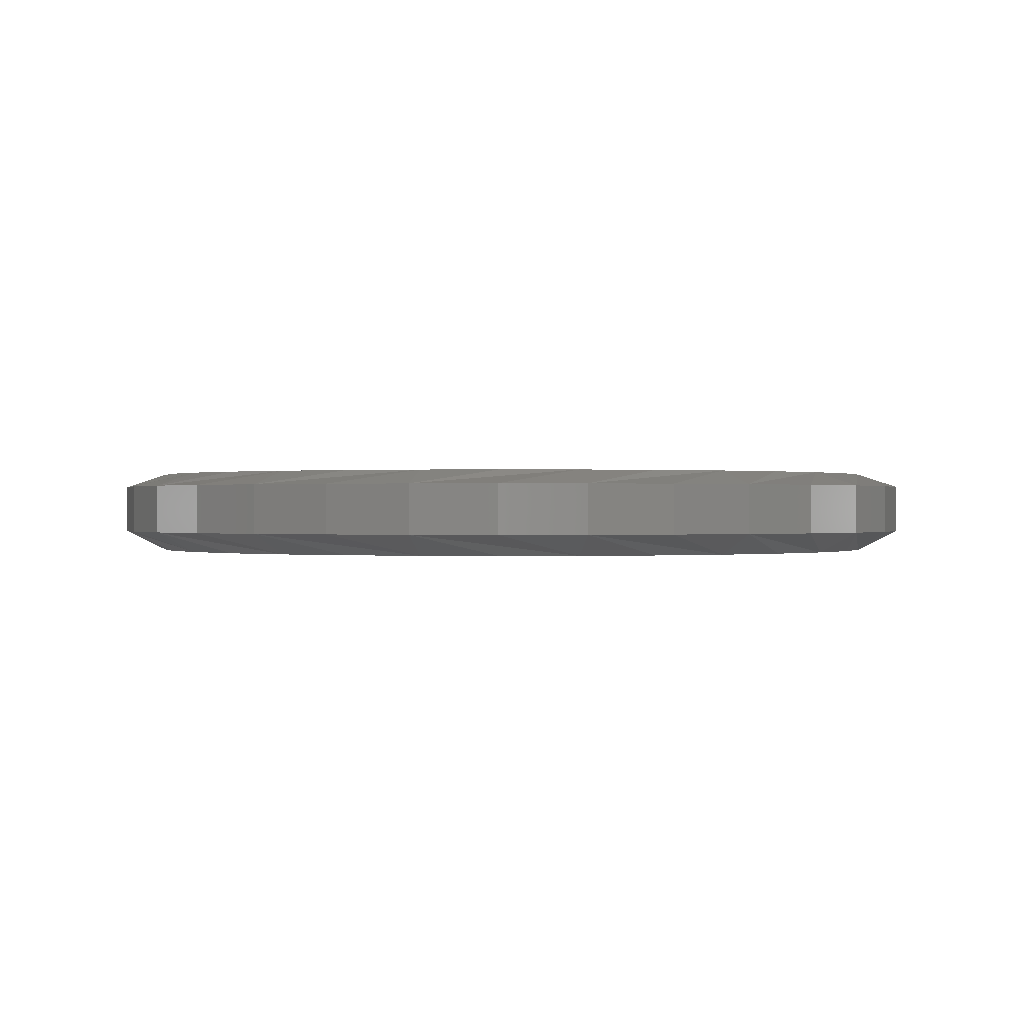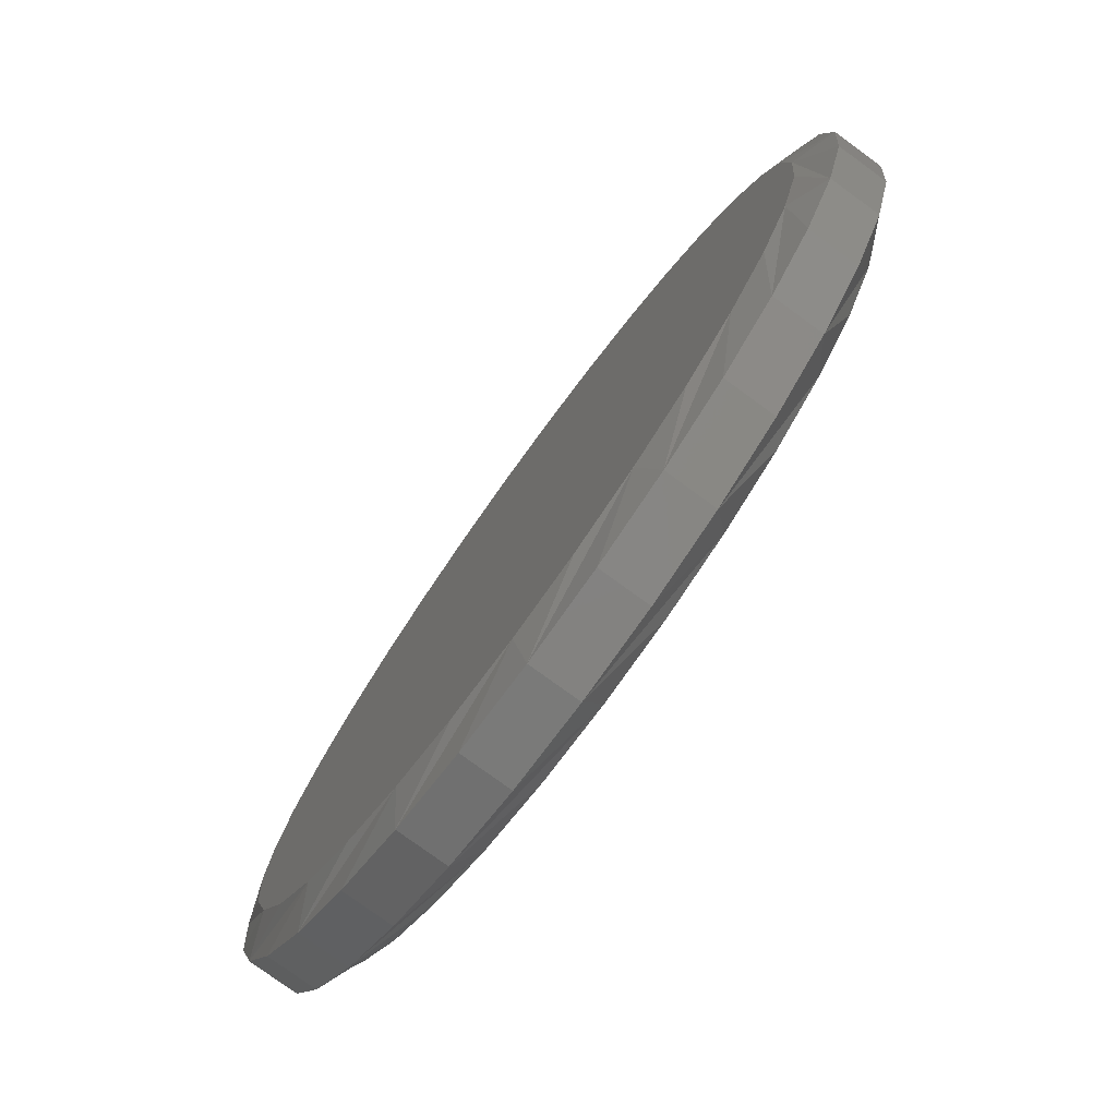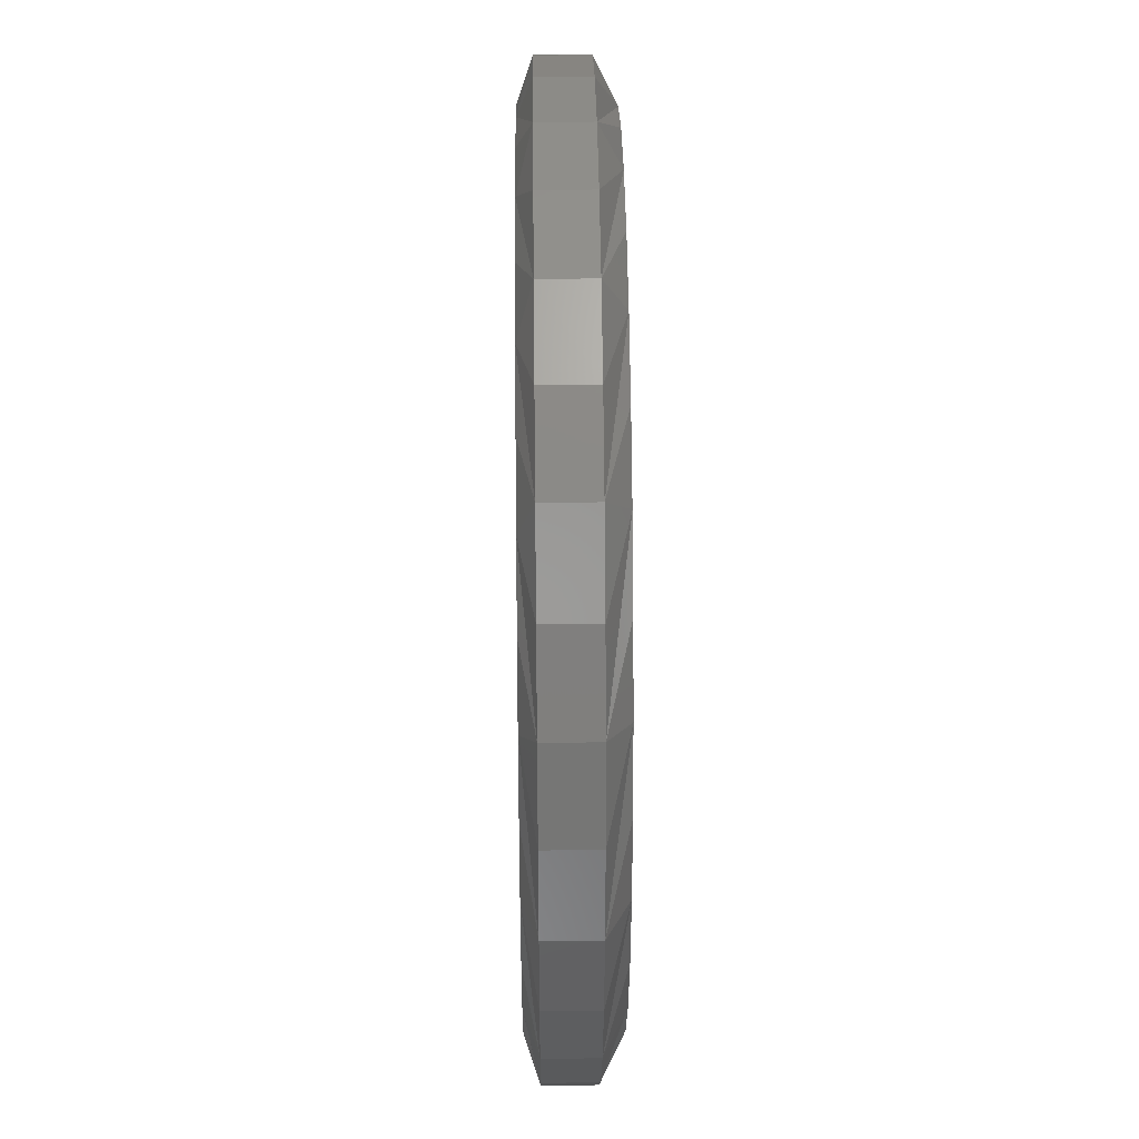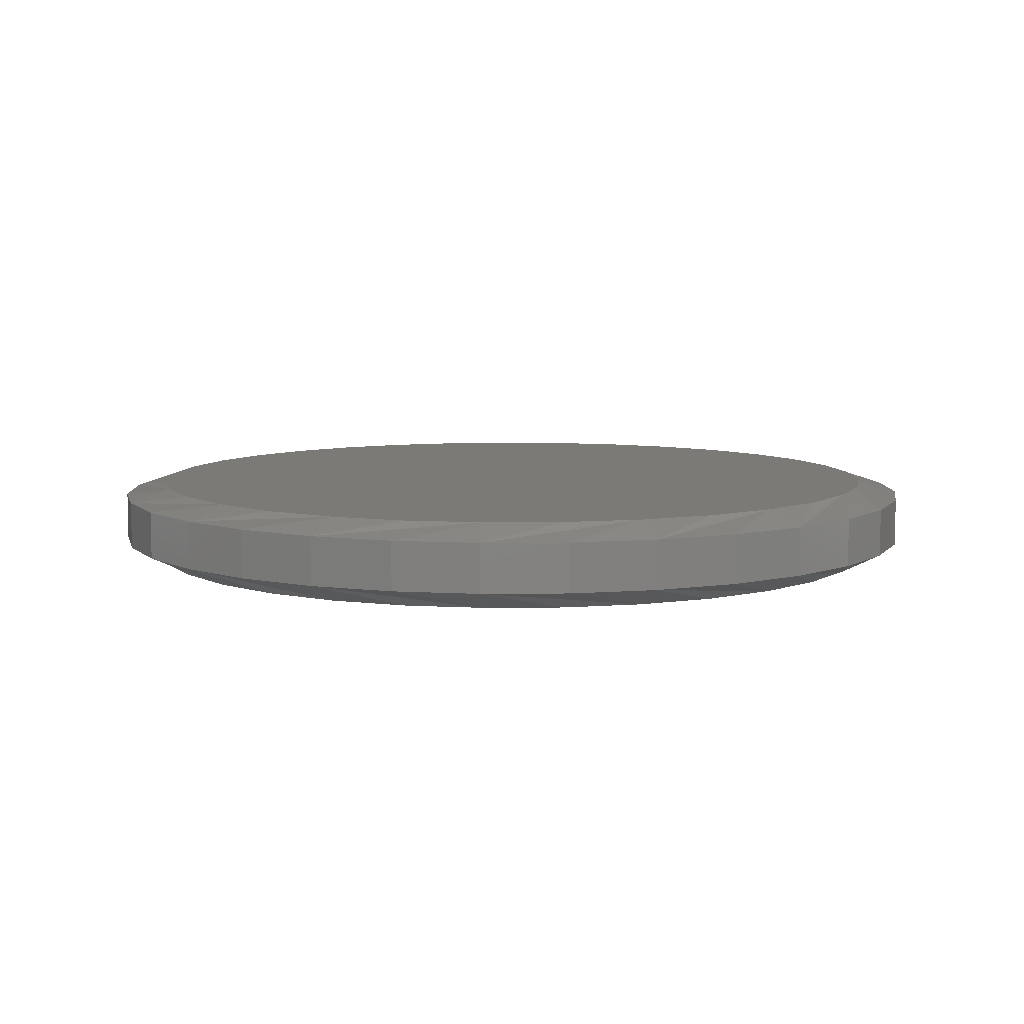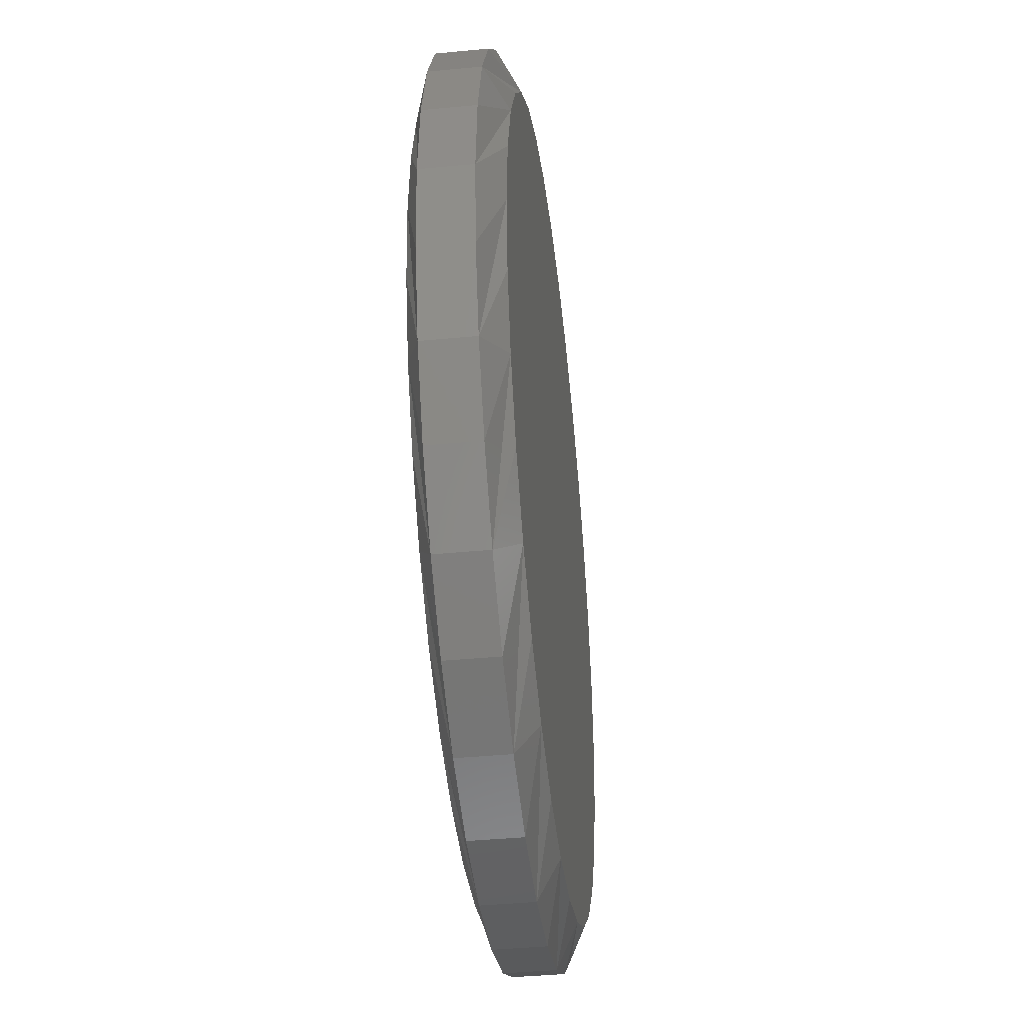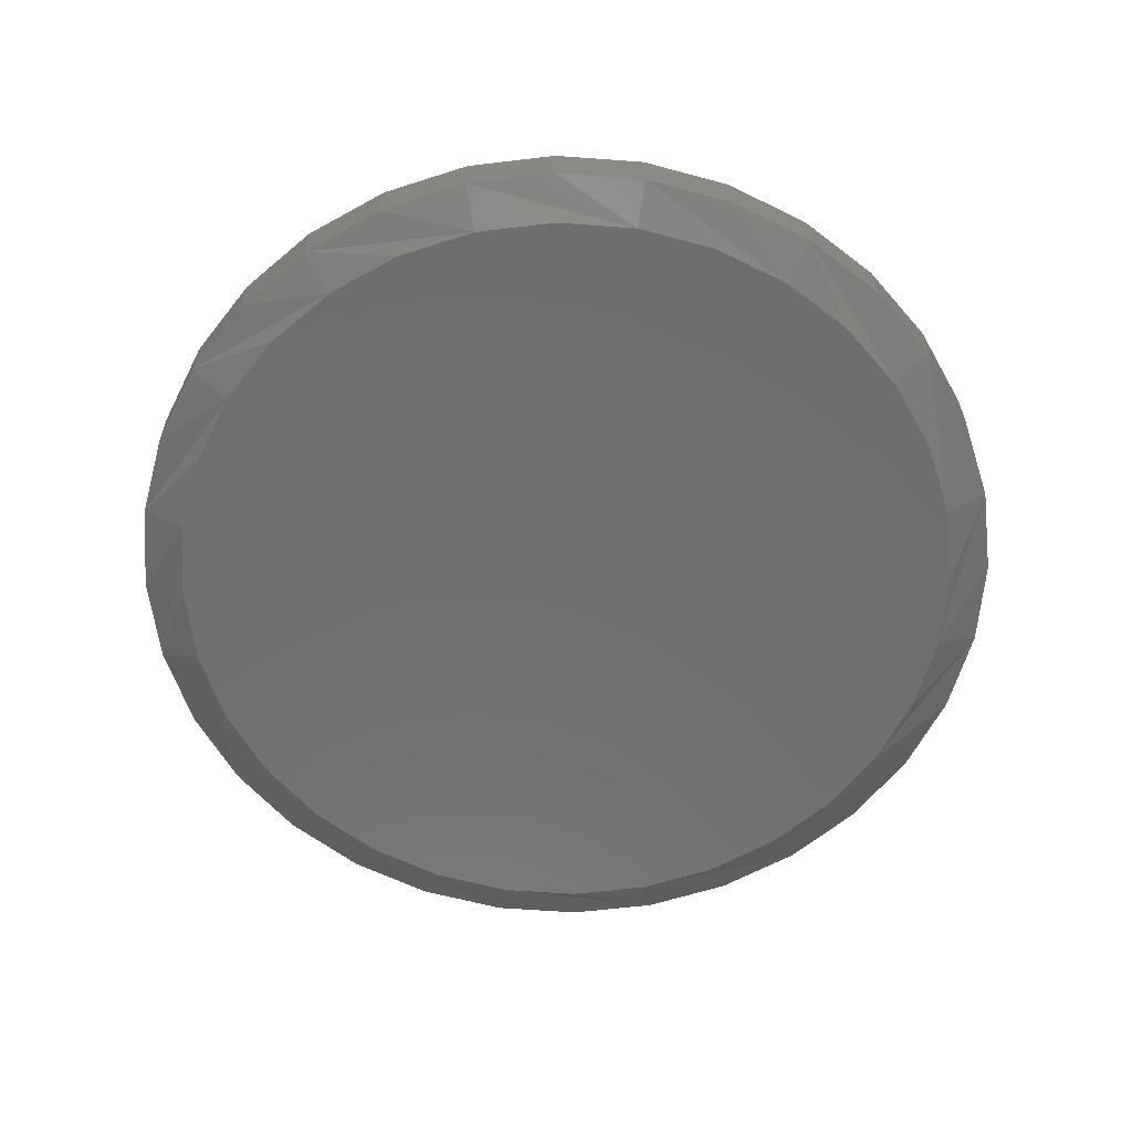
<metadata>
{"format":"stl","ext":"stl","renderer":"f3d","projection":"perspective","resolution":1024,"background":"white","views":[{"elev":0.1,"azim":-122.0,"up":"+Y"},{"elev":-77.9,"azim":-126.0,"up":"+Z"},{"elev":38.8,"azim":-90.7,"up":"+Z"},{"elev":7.5,"azim":-176.0,"up":"+Y"},{"elev":-41.1,"azim":-83.3,"up":"+Z"},{"elev":-60.8,"azim":80.1,"up":"+Y"}]}
</metadata>
<code>
# stl→obj: 129 verts, 254 faces
v 0.4974 -0.01562 -1.963e-16
v 0.4974 -0.07031 -1.963e-16
v 0.488 -0.01562 -0.09549
v 0.488 -0.07031 -0.09549
v 0.4601 -0.01562 -0.1873
v 0.4601 -0.07031 -0.1873
v 0.4149 -0.01562 -0.2719
v 0.4149 -0.07031 -0.2719
v 0.354 -0.01562 -0.3461
v 0.354 -0.07031 -0.3461
v 0.2798 -0.01562 -0.407
v 0.2798 -0.07031 -0.407
v 0.1952 -0.01562 -0.4522
v 0.1952 -0.07031 -0.4522
v 0.1034 -0.01562 -0.4801
v 0.1034 -0.07031 -0.4801
v 0.007895 -0.01562 -0.4895
v 0.007895 -0.07031 -0.4895
v -0.0876 -0.01562 -0.4801
v -0.0876 -0.07031 -0.4801
v -0.1794 -0.01562 -0.4522
v -0.1794 -0.07031 -0.4522
v -0.264 -0.01562 -0.407
v -0.264 -0.07031 -0.407
v -0.3382 -0.01562 -0.3461
v -0.3382 -0.07031 -0.3461
v -0.3991 -0.01562 -0.2719
v -0.3991 -0.07031 -0.2719
v -0.4443 -0.01562 -0.1873
v -0.4443 -0.07031 -0.1873
v -0.4722 -0.01562 -0.09549
v -0.4722 -0.07031 -0.09549
v -0.4816 -0.01562 4.351e-17
v -0.4816 -0.07031 4.351e-17
v -0.4722 -0.01562 0.09549
v -0.4722 -0.07031 0.09549
v -0.4443 -0.01562 0.1873
v -0.4443 -0.07031 0.1873
v -0.3991 -0.01562 0.2719
v -0.3991 -0.07031 0.2719
v -0.3382 -0.01562 0.3461
v -0.3382 -0.07031 0.3461
v -0.264 -0.01562 0.407
v -0.264 -0.07031 0.407
v -0.1794 -0.01562 0.4522
v -0.1794 -0.07031 0.4522
v -0.0876 -0.01562 0.4801
v -0.0876 -0.07031 0.4801
v 0.007895 -0.01562 0.4895
v 0.007895 -0.07031 0.4895
v 0.1034 -0.01562 0.4801
v 0.1034 -0.07031 0.4801
v 0.1952 -0.01562 0.4522
v 0.1952 -0.07031 0.4522
v 0.2798 -0.01562 0.407
v 0.2798 -0.07031 0.407
v 0.354 -0.01562 0.3461
v 0.354 -0.07031 0.3461
v 0.4149 -0.01562 0.2719
v 0.4149 -0.07031 0.2719
v 0.4601 -0.01562 0.1873
v 0.4601 -0.07031 0.1873
v 0.488 -0.01562 0.09549
v 0.488 -0.07031 0.09549
v -0.07845 -0.09375 0.4341
v 0.09424 -0.09375 0.4341
v 0.007895 -0.09375 0.4426
v 0.1773 -0.09375 0.4089
v -0.1615 -0.09375 0.4089
v 0.2538 -0.09375 0.368
v -0.238 -0.09375 0.368
v 0.3209 -0.09375 0.313
v -0.3051 -0.09375 0.313
v 0.3759 -0.09375 0.2459
v -0.3601 -0.09375 0.2459
v 0.4168 -0.09375 0.1694
v -0.401 -0.09375 0.1694
v 0.442 -0.09375 0.08635
v -0.4262 -0.09375 0.08635
v 0.4505 -0.09375 3.35e-14
v -0.4347 -0.09375 3.368e-14
v 0.442 -0.09375 -0.08635
v -0.4262 -0.09375 -0.08635
v 0.4168 -0.09375 -0.1694
v -0.401 -0.09375 -0.1694
v 0.3759 -0.09375 -0.2459
v -0.3601 -0.09375 -0.2459
v 0.3209 -0.09375 -0.313
v -0.3051 -0.09375 -0.313
v 0.2538 -0.09375 -0.368
v -0.238 -0.09375 -0.368
v 0.1773 -0.09375 -0.4089
v -0.1615 -0.09375 -0.4089
v 0.09424 -0.09375 -0.4341
v -0.07845 -0.09375 -0.4341
v 0.007895 -0.09375 -0.4426
v -0.1132 7.07e-17 0.4257
v -0.03294 7.961e-17 0.4407
v 0.04873 8.868e-17 0.4407
v 0.129 9.759e-17 0.4257
v 0.007895 8.414e-17 -0.4426
v -0.07845 7.456e-17 -0.4341
v 0.09424 9.373e-17 -0.4341
v -0.1615 6.534e-17 -0.4089
v 0.1773 1.029e-16 -0.4089
v -0.238 5.684e-17 -0.368
v 0.2538 1.114e-16 -0.368
v -0.3051 4.94e-17 -0.313
v 0.3209 1.189e-16 -0.313
v -0.3601 4.329e-17 -0.2459
v 0.3759 1.25e-16 -0.2459
v -0.401 3.875e-17 -0.1694
v 0.4168 1.295e-16 -0.1694
v -0.4262 3.595e-17 -0.08635
v 0.442 1.323e-16 -0.08635
v -0.4347 3.5e-17 -4.427e-07
v 0.4505 1.333e-16 2.774e-16
v -0.4272 3.584e-17 0.08133
v 0.443 1.324e-16 0.08133
v -0.4048 3.832e-17 0.1599
v 0.4206 1.3e-16 0.1599
v -0.3684 4.236e-17 0.233
v 0.3842 1.259e-16 0.233
v -0.3192 4.783e-17 0.2982
v 0.335 1.205e-16 0.2982
v -0.2588 5.453e-17 0.3532
v 0.2746 1.138e-16 0.3532
v -0.1894 6.224e-17 0.3962
v 0.2052 1.06e-16 0.3962
f 1 2 3
f 3 2 4
f 3 4 5
f 5 4 6
f 5 6 7
f 7 6 8
f 7 8 9
f 9 8 10
f 9 10 11
f 11 10 12
f 11 12 13
f 13 12 14
f 13 14 15
f 15 14 16
f 15 16 17
f 17 16 18
f 17 18 19
f 19 18 20
f 19 20 21
f 21 20 22
f 21 22 23
f 23 22 24
f 23 24 25
f 25 24 26
f 25 26 27
f 27 26 28
f 27 28 29
f 29 28 30
f 29 30 31
f 31 30 32
f 31 32 33
f 33 32 34
f 33 34 35
f 35 34 36
f 35 36 37
f 37 36 38
f 37 38 39
f 39 38 40
f 39 40 41
f 41 40 42
f 41 42 43
f 43 42 44
f 43 44 45
f 45 44 46
f 45 46 47
f 47 46 48
f 47 48 49
f 49 48 50
f 49 50 51
f 51 50 52
f 51 52 53
f 53 52 54
f 53 54 55
f 55 54 56
f 55 56 57
f 57 56 58
f 57 58 59
f 59 58 60
f 59 60 61
f 61 60 62
f 61 62 63
f 63 62 64
f 63 64 1
f 1 64 2
f 65 66 67
f 66 65 68
f 68 65 69
f 68 69 70
f 70 69 71
f 70 71 72
f 72 71 73
f 72 73 74
f 74 73 75
f 74 75 76
f 76 75 77
f 76 77 78
f 78 77 79
f 78 79 80
f 80 79 81
f 80 81 82
f 82 81 83
f 82 83 84
f 84 83 85
f 84 85 86
f 86 85 87
f 86 87 88
f 88 87 89
f 88 89 90
f 90 89 91
f 90 91 92
f 92 91 93
f 92 93 94
f 94 93 95
f 94 95 96
f 84 6 4
f 34 32 81
f 85 30 28
f 89 26 24
f 93 22 20
f 96 18 16
f 92 14 12
f 88 10 8
f 80 82 2
f 2 82 84
f 2 84 4
f 85 83 30
f 30 83 81
f 30 81 32
f 89 87 26
f 26 87 85
f 26 85 28
f 93 91 22
f 22 91 89
f 22 89 24
f 96 95 18
f 18 95 93
f 18 93 20
f 92 94 14
f 14 94 96
f 14 96 16
f 88 90 10
f 10 90 92
f 10 92 12
f 84 86 6
f 6 86 88
f 6 88 8
f 77 38 36
f 2 64 80
f 76 62 60
f 72 58 56
f 68 54 52
f 67 50 48
f 69 46 44
f 73 42 40
f 81 79 34
f 34 79 77
f 34 77 36
f 76 78 62
f 62 78 80
f 62 80 64
f 72 74 58
f 58 74 76
f 58 76 60
f 68 70 54
f 54 70 72
f 54 72 56
f 67 66 50
f 50 66 68
f 50 68 52
f 69 65 46
f 46 65 67
f 46 67 48
f 73 71 42
f 42 71 69
f 42 69 44
f 77 75 38
f 38 75 73
f 38 73 40
f 97 98 99
f 100 97 99
f 101 102 103
f 103 102 104
f 103 104 105
f 105 104 106
f 105 106 107
f 107 106 108
f 107 108 109
f 109 108 110
f 109 110 111
f 111 110 112
f 111 112 113
f 113 112 114
f 113 114 115
f 115 114 116
f 115 116 117
f 117 116 118
f 117 118 119
f 119 118 120
f 119 120 121
f 121 120 122
f 121 122 123
f 123 122 124
f 123 124 125
f 125 124 126
f 125 126 127
f 127 126 128
f 127 128 129
f 129 128 97
f 129 97 100
f 3 5 113
f 33 116 31
f 27 29 112
f 23 25 108
f 19 21 104
f 15 17 101
f 11 13 105
f 7 9 109
f 3 113 1
f 1 113 115
f 1 115 117
f 31 116 29
f 29 116 114
f 29 114 112
f 27 112 25
f 25 112 110
f 25 110 108
f 23 108 21
f 21 108 106
f 21 106 104
f 19 104 17
f 17 104 102
f 17 102 101
f 15 101 13
f 13 101 103
f 13 103 105
f 11 105 9
f 9 105 107
f 9 107 109
f 7 109 5
f 5 109 111
f 5 111 113
f 127 53 55
f 55 57 127
f 100 49 51
f 51 53 100
f 100 53 129
f 98 45 47
f 47 49 98
f 98 49 99
f 128 41 43
f 43 45 128
f 128 45 97
f 124 37 39
f 39 41 124
f 124 41 126
f 35 37 120
f 120 37 122
f 1 117 63
f 53 127 129
f 49 100 99
f 45 98 97
f 41 128 126
f 37 124 122
f 33 35 120
f 33 120 118
f 33 118 116
f 61 121 59
f 59 121 123
f 59 123 57
f 57 123 125
f 57 125 127
f 63 117 61
f 61 117 119
f 61 119 121

</code>
